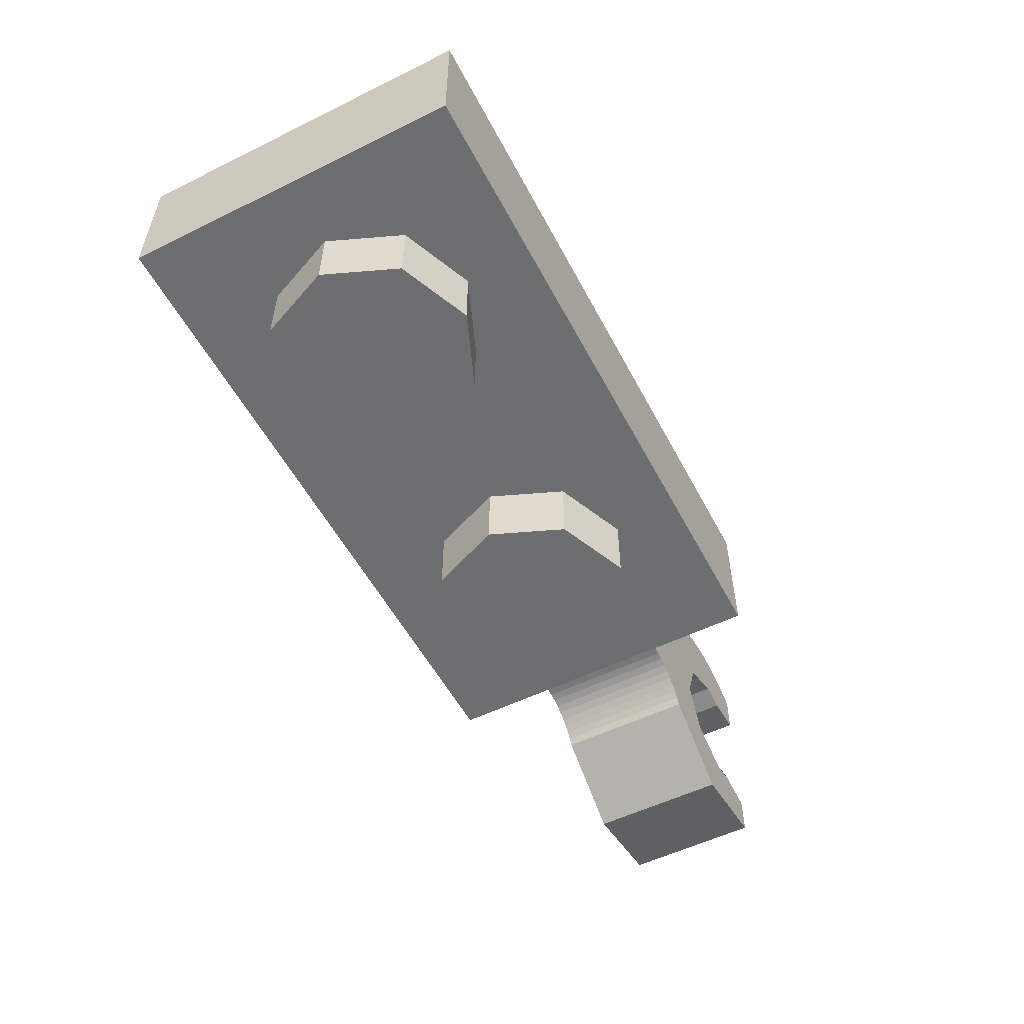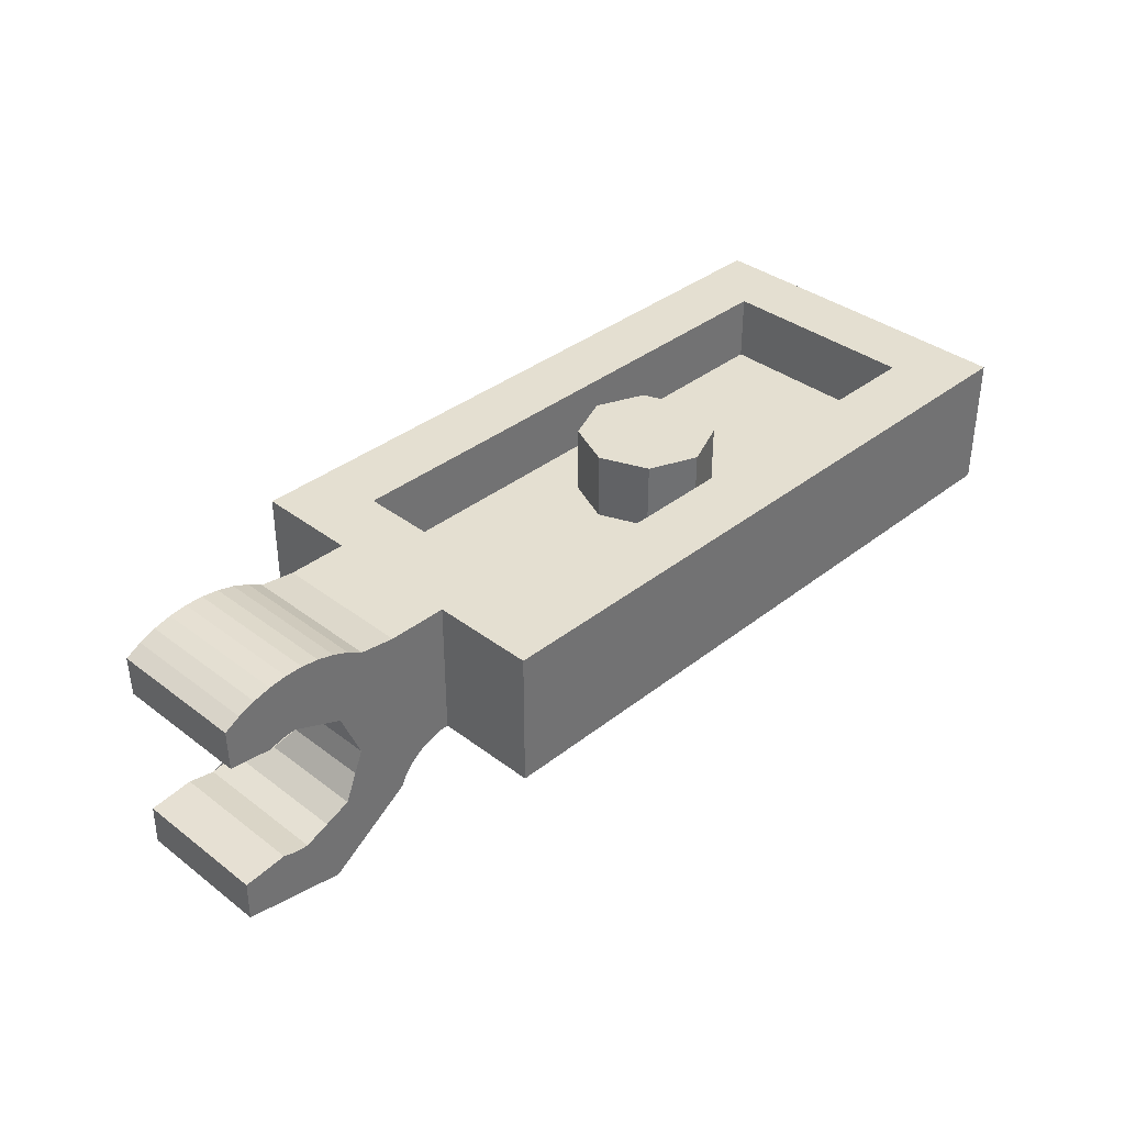
<metadata>
{"format":"obj","ext":"obj","renderer":"f3d","projection":"perspective","resolution":1024,"background":"white","views":[{"elev":-54.3,"azim":-62.5,"up":"+Y"},{"elev":36.6,"azim":134.5,"up":"+Y"}]}
</metadata>
<code>
v 0 0.4 0
v -0.2 0.4 0
v -0.1414 0.4 -0.1414
v 0 0.4 0
v -0.1414 0.4 -0.1414
v 0 0.4 -0.2
v 0 0.4 0
v 0 0.4 -0.2
v 0.1414 0.4 -0.1414
v 0 0.4 0
v 0.1414 0.4 -0.1414
v 0.2 0.4 0
v 0 0.4 0
v 0.2 0.4 0
v 0.1414 0.4 0.1414
v 0 0.4 0
v 0.1414 0.4 0.1414
v 0 0.4 0.2
v 0 0.4 0
v 0 0.4 0.2
v -0.1414 0.4 0.1414
v 0 0.4 0
v -0.1414 0.4 0.1414
v -0.2 0.4 0
v -0.1414 0.4 -0.1414
v -0.2 0.4 0
v -0.2 0.2 0
v -0.1414 0.2 -0.1414
v 0 0.4 -0.2
v -0.1414 0.4 -0.1414
v -0.1414 0.2 -0.1414
v 0 0.2 -0.2
v 0.1414 0.4 -0.1414
v 0 0.4 -0.2
v 0 0.2 -0.2
v 0.1414 0.2 -0.1414
v 0.2 0.4 0
v 0.1414 0.4 -0.1414
v 0.1414 0.2 -0.1414
v 0.2 0.2 0
v 0.1414 0.4 0.1414
v 0.2 0.4 0
v 0.2 0.2 0
v 0.1414 0.2 0.1414
v 0 0.4 0.2
v 0.1414 0.4 0.1414
v 0.1414 0.2 0.1414
v 0 0.2 0.2
v -0.1414 0.4 0.1414
v 0 0.4 0.2
v 0 0.2 0.2
v -0.1414 0.2 0.1414
v -0.2 0.4 0
v -0.1414 0.4 0.1414
v -0.1414 0.2 0.1414
v -0.2 0.2 0
v 0.8 0.2 -0.3
v -0.8 0.2 -0.3
v -0.8 0.2 0.3
v 0.8 0.2 0.3
v 0.8 0.2 -0.3
v 0.8 0.4 -0.3
v -0.8 0.4 -0.3
v -0.8 0.2 -0.3
v 0.8 0.2 0.3
v 0.8 0.4 0.3
v 0.8 0.4 -0.3
v 0.8 0.2 -0.3
v -0.8 0.2 0.3
v -0.8 0.4 0.3
v 0.8 0.4 0.3
v 0.8 0.2 0.3
v -0.8 0.2 -0.3
v -0.8 0.4 -0.3
v -0.8 0.4 0.3
v -0.8 0.2 0.3
v -1 0.4 -0.5
v -0.8 0.4 -0.3
v 0.8 0.4 -0.3
v 1 0.4 -0.5
v 0.8 0.4 -0.3
v 1 0.4 -0.2
v 1 0.4 -0.5
v 1 0.4 -0.2
v 0.8 0.4 -0.3
v 0.8 0.4 0.3
v 1 0.4 0.2
v 1 0.4 0.5
v 1 0.4 0.2
v 0.8 0.4 0.3
v 1 0.4 0.5
v 0.8 0.4 0.3
v -0.8 0.4 0.3
v -1 0.4 0.5
v -1 0.4 0.5
v -0.8 0.4 0.3
v -0.8 0.4 -0.3
v -1 0.4 -0.5
v 1.3 -0.1 -0.2
v 1.359 -0.04142 -0.2
v 1.5 -0.1 -0.2
v 1.3 -0.1 -0.2
v 1.3 0.1 -0.2
v 1.359 -0.04142 -0.2
v 1.7 -0.1 -0.2
v 1.526 -0.09828 -0.2
v 1.5 -0.1 -0.2
v 1.7 -0.1 -0.2
v 1.552 -0.09318 -0.2
v 1.526 -0.09828 -0.2
v 1.7 -0.1 -0.2
v 1.577 -0.08478 -0.2
v 1.552 -0.09318 -0.2
v 1.701 -0.2163 -0.2
v 1.41 -0.2718 -0.2
v 1.171 -0.1095 -0.2
v 1.3 0.3 -0.2
v 1.359 0.2414 -0.2
v 1.5 0.3 -0.2
v 1.3 0.3 -0.2
v 1.3 0.1 -0.2
v 1.359 0.2414 -0.2
v 1.7 0.3 -0.2
v 1.526 0.2983 -0.2
v 1.5 0.3 -0.2
v 1.7 0.3 -0.2
v 1.552 0.2932 -0.2
v 1.526 0.2983 -0.2
v 1.7 0.3 -0.2
v 1.577 0.2848 -0.2
v 1.552 0.2932 -0.2
v 1.701 0.4163 -0.2
v 1.657 0.4409 -0.2
v 1.609 0.4597 -0.2
v 1.701 0.4163 -0.2
v 1.609 0.4597 -0.2
v 1.56 0.4724 -0.2
v 1.701 0.4163 -0.2
v 1.56 0.4724 -0.2
v 1.51 0.4787 -0.2
v 1.701 0.4163 -0.2
v 1.51 0.4787 -0.2
v 1.46 0.4785 -0.2
v 1.701 0.4163 -0.2
v 1.46 0.4785 -0.2
v 1.41 0.4718 -0.2
v 1.701 0.4163 -0.2
v 1.41 0.4718 -0.2
v 1.362 0.4588 -0.2
v 1.701 0.4163 -0.2
v 1.362 0.4588 -0.2
v 1.316 0.4396 -0.2
v 1.701 0.4163 -0.2
v 1.316 0.4396 -0.2
v 1.273 0.4146 -0.2
v 1.185 0 -0.2
v 1.171 0.4 -0.2
v 1.3 0.3 -0.2
v 1.3 0.1 -0.2
v 1.185 0 -0.2
v 1.3 0.1 -0.2
v 1.3 -0.1 -0.2
v 1.171 -0.1095 -0.2
v 1.3 0.3 0.2
v 1.359 0.2414 0.2
v 1.5 0.3 0.2
v 1.3 0.3 0.2
v 1.3 0.1 0.2
v 1.359 0.2414 0.2
v 1.7 0.3 0.2
v 1.526 0.2983 0.2
v 1.5 0.3 0.2
v 1.7 0.3 0.2
v 1.552 0.2932 0.2
v 1.526 0.2983 0.2
v 1.7 0.3 0.2
v 1.577 0.2848 0.2
v 1.552 0.2932 0.2
v 1.701 0.4163 0.2
v 1.657 0.4409 0.2
v 1.609 0.4597 0.2
v 1.701 0.4163 0.2
v 1.609 0.4597 0.2
v 1.56 0.4724 0.2
v 1.701 0.4163 0.2
v 1.56 0.4724 0.2
v 1.51 0.4787 0.2
v 1.701 0.4163 0.2
v 1.51 0.4787 0.2
v 1.46 0.4785 0.2
v 1.701 0.4163 0.2
v 1.46 0.4785 0.2
v 1.41 0.4718 0.2
v 1.701 0.4163 0.2
v 1.41 0.4718 0.2
v 1.362 0.4588 0.2
v 1.701 0.4163 0.2
v 1.362 0.4588 0.2
v 1.316 0.4396 0.2
v 1.701 0.4163 0.2
v 1.316 0.4396 0.2
v 1.273 0.4146 0.2
v 1.3 -0.1 0.2
v 1.359 -0.04142 0.2
v 1.5 -0.1 0.2
v 1.3 -0.1 0.2
v 1.3 0.1 0.2
v 1.359 -0.04142 0.2
v 1.7 -0.1 0.2
v 1.526 -0.09828 0.2
v 1.5 -0.1 0.2
v 1.7 -0.1 0.2
v 1.552 -0.09318 0.2
v 1.526 -0.09828 0.2
v 1.7 -0.1 0.2
v 1.577 -0.08478 0.2
v 1.552 -0.09318 0.2
v 1.701 -0.2163 0.2
v 1.41 -0.2718 0.2
v 1.171 -0.1095 0.2
v 1.3 0.1 0.2
v 1.3 0.3 0.2
v 1.171 0.4 0.2
v 1.185 0 0.2
v 1.171 -0.1095 0.2
v 1.3 -0.1 0.2
v 1.3 0.1 0.2
v 1.185 0 0.2
v 1 0 -0.2
v 1.024 -0.001526 -0.2
v 1.024 -0.001526 0.2
v 1 0 0.2
v 1.024 -0.001526 -0.2
v 1.048 -0.006051 -0.2
v 1.048 -0.006051 0.2
v 1.024 -0.001526 0.2
v 1.048 -0.006051 -0.2
v 1.071 -0.0135 -0.2
v 1.071 -0.0135 0.2
v 1.048 -0.006051 0.2
v 1.071 -0.0135 -0.2
v 1.093 -0.02378 -0.2
v 1.093 -0.02378 0.2
v 1.071 -0.0135 0.2
v 1.093 -0.02378 -0.2
v 1.113 -0.03666 -0.2
v 1.113 -0.03666 0.2
v 1.093 -0.02378 0.2
v 1.113 -0.03666 -0.2
v 1.131 -0.05198 -0.2
v 1.131 -0.05198 0.2
v 1.113 -0.03666 0.2
v 1.131 -0.05198 -0.2
v 1.147 -0.06942 -0.2
v 1.147 -0.06942 0.2
v 1.131 -0.05198 0.2
v 1.147 -0.06942 -0.2
v 1.16 -0.08873 -0.2
v 1.16 -0.08873 0.2
v 1.147 -0.06942 0.2
v 1.16 -0.08873 -0.2
v 1.171 -0.1095 -0.2
v 1.171 -0.1095 0.2
v 1.16 -0.08873 0.2
v 1.185 0 0.2
v 1.024 -0.001526 0.2
v 1 0 0.2
v 1.185 0 0.2
v 1.048 -0.006051 0.2
v 1.024 -0.001526 0.2
v 1.185 0 0.2
v 1.071 -0.0135 0.2
v 1.048 -0.006051 0.2
v 1.185 0 0.2
v 1.093 -0.02378 0.2
v 1.071 -0.0135 0.2
v 1.185 0 0.2
v 1.113 -0.03666 0.2
v 1.093 -0.02378 0.2
v 1.185 0 0.2
v 1.131 -0.05198 0.2
v 1.113 -0.03666 0.2
v 1.185 0 0.2
v 1.147 -0.06942 0.2
v 1.131 -0.05198 0.2
v 1.185 0 0.2
v 1.16 -0.08873 0.2
v 1.147 -0.06942 0.2
v 1.185 0 0.2
v 1.171 -0.1095 0.2
v 1.16 -0.08873 0.2
v 1.185 0 -0.2
v 1.024 -0.001526 -0.2
v 1 0 -0.2
v 1.185 0 -0.2
v 1.048 -0.006051 -0.2
v 1.024 -0.001526 -0.2
v 1.185 0 -0.2
v 1.071 -0.0135 -0.2
v 1.048 -0.006051 -0.2
v 1.185 0 -0.2
v 1.093 -0.02378 -0.2
v 1.071 -0.0135 -0.2
v 1.185 0 -0.2
v 1.113 -0.03666 -0.2
v 1.093 -0.02378 -0.2
v 1.185 0 -0.2
v 1.131 -0.05198 -0.2
v 1.113 -0.03666 -0.2
v 1.185 0 -0.2
v 1.147 -0.06942 -0.2
v 1.131 -0.05198 -0.2
v 1.185 0 -0.2
v 1.16 -0.08873 -0.2
v 1.147 -0.06942 -0.2
v 1.185 0 -0.2
v 1.171 -0.1095 -0.2
v 1.16 -0.08873 -0.2
v 1.5 -0.1 -0.2
v 1.5 -0.1 0.2
v 1.577 -0.08478 0.2
v 1.577 -0.08478 -0.2
v 1.423 -0.08477 -0.2
v 1.423 -0.08477 0.2
v 1.5 -0.1 0.2
v 1.5 -0.1 -0.2
v 1.359 -0.04142 -0.2
v 1.359 -0.04142 0.2
v 1.423 -0.08477 0.2
v 1.423 -0.08477 -0.2
v 1.315 0.02346 -0.2
v 1.315 0.02346 0.2
v 1.359 -0.04142 0.2
v 1.359 -0.04142 -0.2
v 1.3 0.1 -0.2
v 1.3 0.1 0.2
v 1.315 0.02346 0.2
v 1.315 0.02346 -0.2
v 1.315 0.1765 -0.2
v 1.315 0.1765 0.2
v 1.3 0.1 0.2
v 1.3 0.1 -0.2
v 1.359 0.2414 -0.2
v 1.359 0.2414 0.2
v 1.315 0.1765 0.2
v 1.315 0.1765 -0.2
v 1.423 0.2848 -0.2
v 1.423 0.2848 0.2
v 1.359 0.2414 0.2
v 1.359 0.2414 -0.2
v 1.5 0.3 -0.2
v 1.5 0.3 0.2
v 1.423 0.2848 0.2
v 1.423 0.2848 -0.2
v 1.577 0.2848 -0.2
v 1.577 0.2848 0.2
v 1.5 0.3 0.2
v 1.5 0.3 -0.2
v 1.41 -0.2718 -0.2
v 1.701 -0.2163 -0.2
v 1.701 -0.2163 0.2
v 1.41 -0.2718 0.2
v 1.171 -0.1095 -0.2
v 1.41 -0.2718 -0.2
v 1.41 -0.2718 0.2
v 1.171 -0.1095 0.2
v 1.701 0.4163 0.2
v 1.657 0.4409 0.2
v 1.657 0.4409 -0.2
v 1.701 0.4163 -0.2
v 1.657 0.4409 0.2
v 1.609 0.4597 0.2
v 1.609 0.4597 -0.2
v 1.657 0.4409 -0.2
v 1.609 0.4597 0.2
v 1.56 0.4724 0.2
v 1.56 0.4724 -0.2
v 1.609 0.4597 -0.2
v 1.56 0.4724 0.2
v 1.51 0.4787 0.2
v 1.51 0.4787 -0.2
v 1.56 0.4724 -0.2
v 1.51 0.4787 0.2
v 1.46 0.4785 0.2
v 1.46 0.4785 -0.2
v 1.51 0.4787 -0.2
v 1.46 0.4785 0.2
v 1.41 0.4718 0.2
v 1.41 0.4718 -0.2
v 1.46 0.4785 -0.2
v 1.41 0.4718 0.2
v 1.362 0.4588 0.2
v 1.362 0.4588 -0.2
v 1.41 0.4718 -0.2
v 1.362 0.4588 0.2
v 1.316 0.4396 0.2
v 1.316 0.4396 -0.2
v 1.362 0.4588 -0.2
v 1.316 0.4396 0.2
v 1.273 0.4146 0.2
v 1.273 0.4146 -0.2
v 1.316 0.4396 -0.2
v 1.185 0 -0.2
v 1 0 -0.2
v 1 0.4 -0.2
v 1.171 0.4 -0.2
v 1.171 0.4 0.2
v 1.171 0.4 -0.2
v 1 0.4 -0.2
v 1 0.4 0.2
v 1.171 0.4 0.2
v 1 0.4 0.2
v 1 0 0.2
v 1.185 0 0.2
v 1.7 0.3 -0.2
v 1.701 0.4163 -0.2
v 1.701 0.4163 0.2
v 1.7 0.3 0.2
v 1.7 0.3 -0.2
v 1.7 0.3 0.2
v 1.577 0.2848 0.2
v 1.577 0.2848 -0.2
v 1.7 -0.1 0.2
v 1.701 -0.2163 0.2
v 1.701 -0.2163 -0.2
v 1.7 -0.1 -0.2
v 1.7 -0.1 0.2
v 1.7 -0.1 -0.2
v 1.577 -0.08478 -0.2
v 1.577 -0.08478 0.2
v 1.701 -0.2163 0.2
v 1.7 -0.1 0.2
v 1.5 -0.1 0.2
v 1.701 -0.2163 0.2
v 1.5 -0.1 0.2
v 1.3 -0.1 0.2
v 1.171 -0.1095 0.2
v 1.273 0.4146 0.2
v 1.273 0.4146 -0.2
v 1.171 0.4 -0.2
v 1.171 0.4 0.2
v 1.5 0.3 0.2
v 1.7 0.3 0.2
v 1.701 0.4163 0.2
v 1.273 0.4146 0.2
v 1.171 0.4 0.2
v 1.3 0.3 0.2
v 1.273 0.4146 0.2
v 1.3 0.3 0.2
v 1.5 0.3 0.2
v 1.701 0.4163 0.2
v 1.5 -0.1 -0.2
v 1.7 -0.1 -0.2
v 1.701 -0.2163 -0.2
v 1.171 -0.1095 -0.2
v 1.3 -0.1 -0.2
v 1.5 -0.1 -0.2
v 1.701 -0.2163 -0.2
v 1.701 0.4163 -0.2
v 1.7 0.3 -0.2
v 1.5 0.3 -0.2
v 1.3 0.3 -0.2
v 1.171 0.4 -0.2
v 1.273 0.4146 -0.2
v 1.701 0.4163 -0.2
v 1.5 0.3 -0.2
v 1.3 0.3 -0.2
v 1.273 0.4146 -0.2
v -1 0 -0.5
v -1 0 0.5
v -1 0.4 0.5
v -1 0.4 -0.5
v -1 0 0.5
v 1 0 0.5
v 1 0.4 0.5
v -1 0.4 0.5
v -1 0.4 -0.5
v 1 0.4 -0.5
v 1 0 -0.5
v -1 0 -0.5
v 1 0.4 -0.2
v 1 0.4 -0.5
v 1 0 -0.5
v 1 0 -0.2
v 1 0.4 0.2
v 1 0.4 0.5
v 1 0 0.5
v 1 0 0.2
v 1 0 -0.5
v 1 0 -0.2
v -1 0 -0.5
v 1 0 0.2
v -1 0 0.5
v -1 0 -0.5
v 1 0 -0.2
v -1 0 0.5
v 1 0 0.2
v 1 0 0.5
v 0.2879 0 -0.2121
v 0.2 0 0
v 0.2 -0.2 0
v 0.2879 -0.2 -0.2121
v 0.5 0 -0.3
v 0.2879 0 -0.2121
v 0.2879 -0.2 -0.2121
v 0.5 -0.2 -0.3
v 0.7121 0 -0.2121
v 0.5 0 -0.3
v 0.5 -0.2 -0.3
v 0.7121 -0.2 -0.2121
v 0.8 0 0
v 0.7121 0 -0.2121
v 0.7121 -0.2 -0.2121
v 0.8 -0.2 0
v 0.7121 0 0.2121
v 0.8 0 0
v 0.8 -0.2 0
v 0.7121 -0.2 0.2121
v 0.5 0 0.3
v 0.7121 0 0.2121
v 0.7121 -0.2 0.2121
v 0.5 -0.2 0.3
v 0.2879 0 0.2121
v 0.5 0 0.3
v 0.5 -0.2 0.3
v 0.2879 -0.2 0.2121
v 0.2 0 0
v 0.2879 0 0.2121
v 0.2879 -0.2 0.2121
v 0.2 -0.2 0
v 0.5 -0.2 0
v 0.2 -0.2 0
v 0.2879 -0.2 -0.2121
v 0.5 -0.2 0
v 0.2879 -0.2 -0.2121
v 0.5 -0.2 -0.3
v 0.5 -0.2 0
v 0.5 -0.2 -0.3
v 0.7121 -0.2 -0.2121
v 0.5 -0.2 0
v 0.7121 -0.2 -0.2121
v 0.8 -0.2 0
v 0.5 -0.2 0
v 0.8 -0.2 0
v 0.7121 -0.2 0.2121
v 0.5 -0.2 0
v 0.7121 -0.2 0.2121
v 0.5 -0.2 0.3
v 0.5 -0.2 0
v 0.5 -0.2 0.3
v 0.2879 -0.2 0.2121
v 0.5 -0.2 0
v 0.2879 -0.2 0.2121
v 0.2 -0.2 0
v -0.7121 0 -0.2121
v -0.8 0 0
v -0.8 -0.2 0
v -0.7121 -0.2 -0.2121
v -0.5 0 -0.3
v -0.7121 0 -0.2121
v -0.7121 -0.2 -0.2121
v -0.5 -0.2 -0.3
v -0.2879 0 -0.2121
v -0.5 0 -0.3
v -0.5 -0.2 -0.3
v -0.2879 -0.2 -0.2121
v -0.2 0 0
v -0.2879 0 -0.2121
v -0.2879 -0.2 -0.2121
v -0.2 -0.2 0
v -0.2879 0 0.2121
v -0.2 0 0
v -0.2 -0.2 0
v -0.2879 -0.2 0.2121
v -0.5 0 0.3
v -0.2879 0 0.2121
v -0.2879 -0.2 0.2121
v -0.5 -0.2 0.3
v -0.7121 0 0.2121
v -0.5 0 0.3
v -0.5 -0.2 0.3
v -0.7121 -0.2 0.2121
v -0.8 0 0
v -0.7121 0 0.2121
v -0.7121 -0.2 0.2121
v -0.8 -0.2 0
v -0.5 -0.2 0
v -0.8 -0.2 0
v -0.7121 -0.2 -0.2121
v -0.5 -0.2 0
v -0.7121 -0.2 -0.2121
v -0.5 -0.2 -0.3
v -0.5 -0.2 0
v -0.5 -0.2 -0.3
v -0.2879 -0.2 -0.2121
v -0.5 -0.2 0
v -0.2879 -0.2 -0.2121
v -0.2 -0.2 0
v -0.5 -0.2 0
v -0.2 -0.2 0
v -0.2879 -0.2 0.2121
v -0.5 -0.2 0
v -0.2879 -0.2 0.2121
v -0.5 -0.2 0.3
v -0.5 -0.2 0
v -0.5 -0.2 0.3
v -0.7121 -0.2 0.2121
v -0.5 -0.2 0
v -0.7121 -0.2 0.2121
v -0.8 -0.2 0
g mesh4803193
f 1 3 2
f 4 6 5
f 7 9 8
f 10 12 11
f 13 15 14
f 16 18 17
f 19 21 20
f 22 24 23
g mesh4803195
f 25 27 26
f 27 25 28
f 29 31 30
f 31 29 32
f 33 35 34
f 35 33 36
f 37 39 38
f 39 37 40
f 41 43 42
f 43 41 44
f 45 47 46
f 47 45 48
f 49 51 50
f 51 49 52
f 53 55 54
f 55 53 56
g mesh4803198
f 57 58 59
f 59 60 57
f 61 62 63
f 63 64 61
f 65 66 67
f 67 68 65
f 69 70 71
f 71 72 69
f 73 74 75
f 75 76 73
f 77 78 79
f 79 80 77
f 81 82 83
f 84 85 86
f 86 87 84
f 88 89 90
f 91 92 93
f 93 94 91
f 95 96 97
f 97 98 95
g mesh4803201
f 99 100 101
f 102 103 104
g mesh4803203
f 105 107 106
f 108 110 109
f 111 113 112
g mesh4803205
f 114 115 116
g mesh4803207
f 117 119 118
f 120 122 121
g mesh4803209
f 123 124 125
f 126 127 128
f 129 130 131
g mesh4803211
f 132 134 133
f 135 137 136
f 138 140 139
f 141 143 142
f 144 146 145
f 147 149 148
f 150 152 151
f 153 155 154
f 156 157 158
f 158 159 156
f 160 161 162
f 162 163 160
g mesh4803213
f 164 165 166
f 167 168 169
g mesh4803215
f 170 172 171
f 173 175 174
f 176 178 177
g mesh4803217
f 179 180 181
f 182 183 184
f 185 186 187
f 188 189 190
f 191 192 193
f 194 195 196
f 197 198 199
f 200 201 202
g mesh4803219
f 203 205 204
f 206 208 207
g mesh4803221
f 209 210 211
f 212 213 214
f 215 216 217
g mesh4803223
f 218 220 219
f 221 222 223
f 223 224 221
f 225 226 227
f 227 228 225
g mesh4803228
f 229 230 231
f 231 232 229
f 233 234 235
f 235 236 233
f 237 238 239
f 239 240 237
f 241 242 243
f 243 244 241
f 245 246 247
f 247 248 245
f 249 250 251
f 251 252 249
f 253 254 255
f 255 256 253
f 257 258 259
f 259 260 257
f 261 262 263
f 263 264 261
g mesh4803230
f 265 267 266
f 268 270 269
f 271 273 272
f 274 276 275
f 277 279 278
f 280 282 281
f 283 285 284
f 286 288 287
f 289 291 290
g mesh4803232
f 292 293 294
f 295 296 297
f 298 299 300
f 301 302 303
f 304 305 306
f 307 308 309
f 310 311 312
f 313 314 315
f 316 317 318
g mesh4803234
f 319 320 321
f 321 322 319
f 323 324 325
f 325 326 323
f 327 328 329
f 329 330 327
f 331 332 333
f 333 334 331
f 335 336 337
f 337 338 335
f 339 340 341
f 341 342 339
f 343 344 345
f 345 346 343
f 347 348 349
f 349 350 347
f 351 352 353
f 353 354 351
f 355 356 357
f 357 358 355
g mesh4803240
f 359 360 361
f 361 362 359
f 363 364 365
f 365 366 363
g mesh4803247
f 367 369 368
f 369 367 370
f 371 373 372
f 373 371 374
f 375 377 376
f 377 375 378
f 379 381 380
f 381 379 382
f 383 385 384
f 385 383 386
f 387 389 388
f 389 387 390
f 391 393 392
f 393 391 394
f 395 397 396
f 397 395 398
f 399 401 400
f 401 399 402
f 403 404 405
f 405 406 403
g mesh4803249
f 407 408 409
f 409 410 407
f 411 412 413
f 413 414 411
g mesh4803251
f 415 416 417
f 417 418 415
f 419 420 421
f 421 422 419
g mesh4803253
f 423 424 425
f 425 426 423
f 427 428 429
f 429 430 427
f 431 432 433
f 434 435 436
f 436 437 434
g mesh4803255
f 438 439 440
f 440 441 438
f 442 443 444
f 445 446 447
f 448 449 450
f 450 451 448
f 452 453 454
f 455 456 457
f 457 458 455
f 459 460 461
f 462 463 464
f 465 466 467
f 467 468 465
g mesh4803258
f 469 470 471
f 471 472 469
f 473 474 475
f 475 476 473
f 477 478 479
f 479 480 477
g mesh4803260
f 481 483 482
f 483 481 484
g mesh4803262
f 485 486 487
f 487 488 485
f 489 490 491
f 492 493 494
f 494 495 492
f 496 497 498
g mesh4803268
f 499 501 500
f 501 499 502
f 503 505 504
f 505 503 506
f 507 509 508
f 509 507 510
f 511 513 512
f 513 511 514
f 515 517 516
f 517 515 518
f 519 521 520
f 521 519 522
f 523 525 524
f 525 523 526
f 527 529 528
f 529 527 530
g mesh4803270
f 531 532 533
f 534 535 536
f 537 538 539
f 540 541 542
f 543 544 545
f 546 547 548
f 549 550 551
f 552 553 554
g mesh4803276
f 555 557 556
f 557 555 558
f 559 561 560
f 561 559 562
f 563 565 564
f 565 563 566
f 567 569 568
f 569 567 570
f 571 573 572
f 573 571 574
f 575 577 576
f 577 575 578
f 579 581 580
f 581 579 582
f 583 585 584
f 585 583 586
g mesh4803278
f 587 588 589
f 590 591 592
f 593 594 595
f 596 597 598
f 599 600 601
f 602 603 604
f 605 606 607
f 608 609 610

</code>
